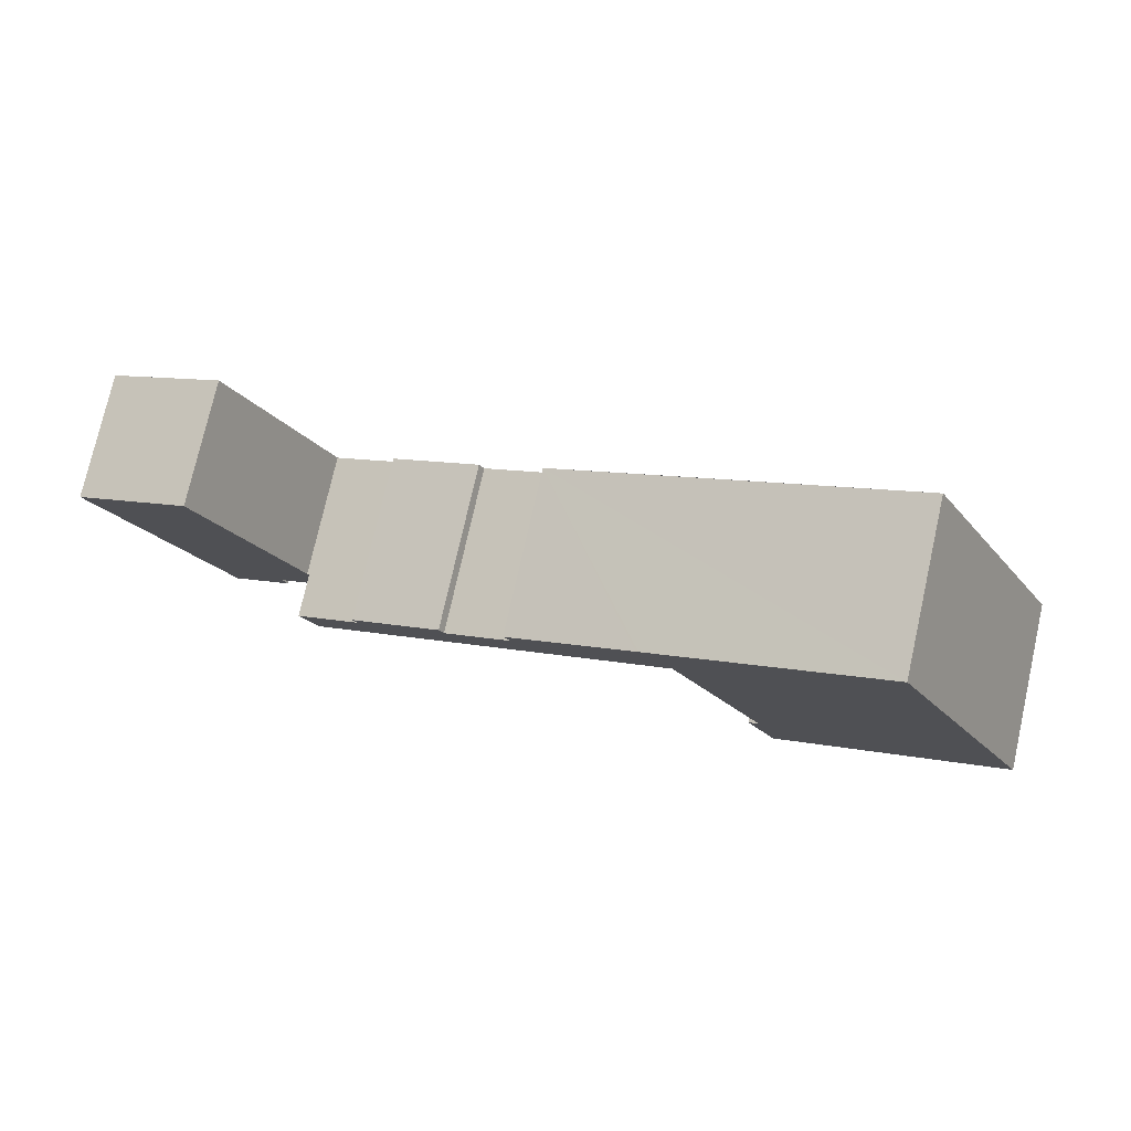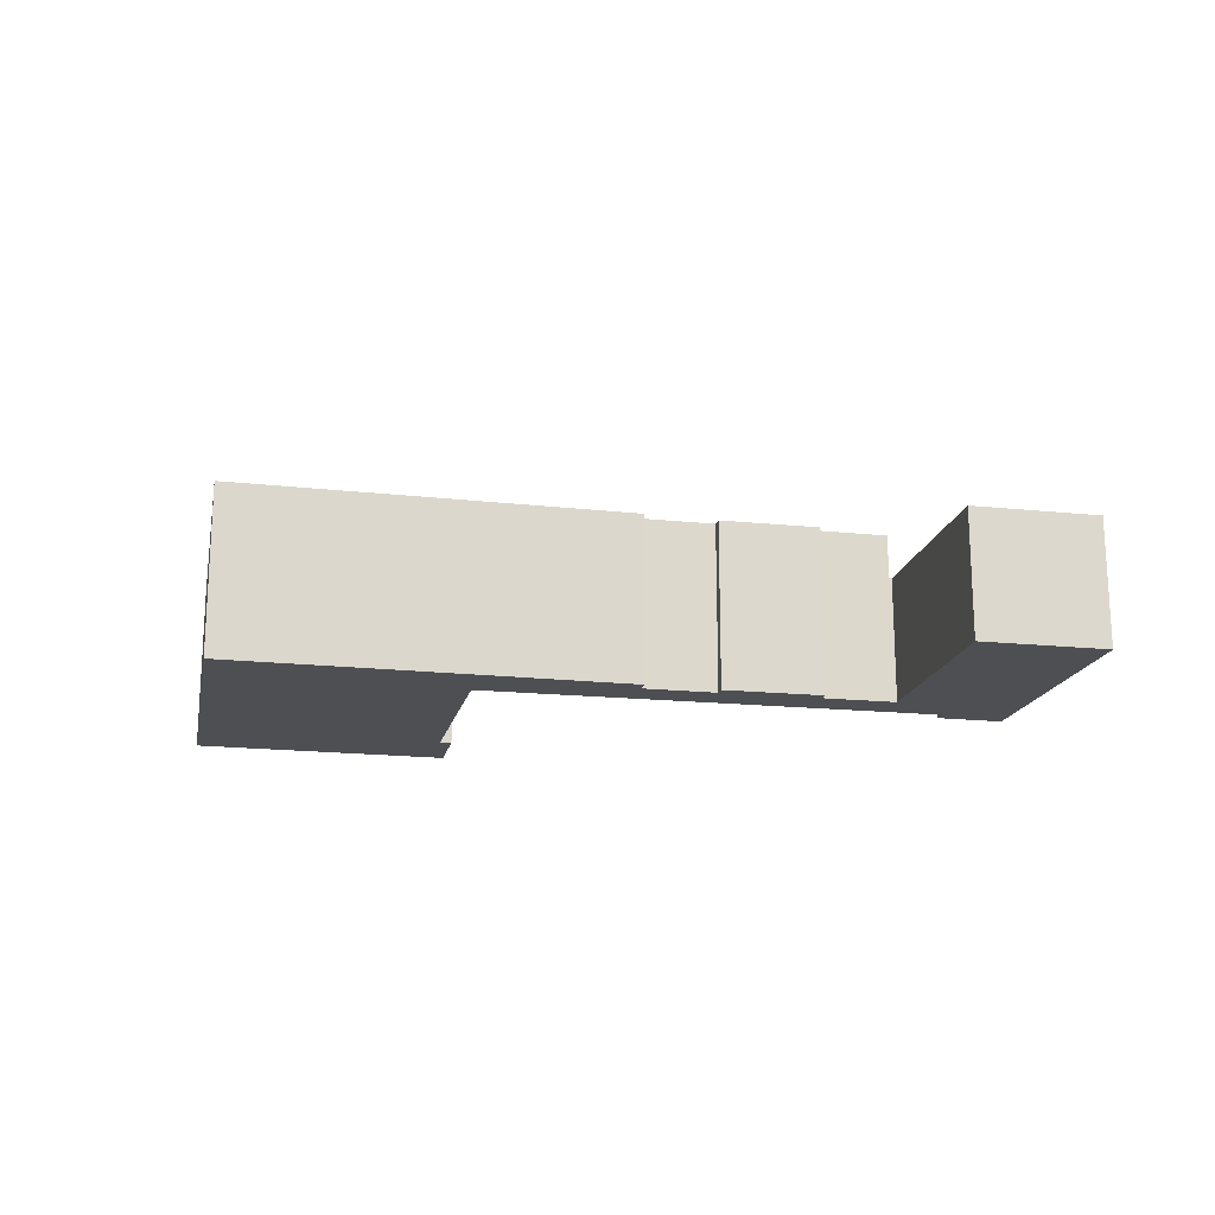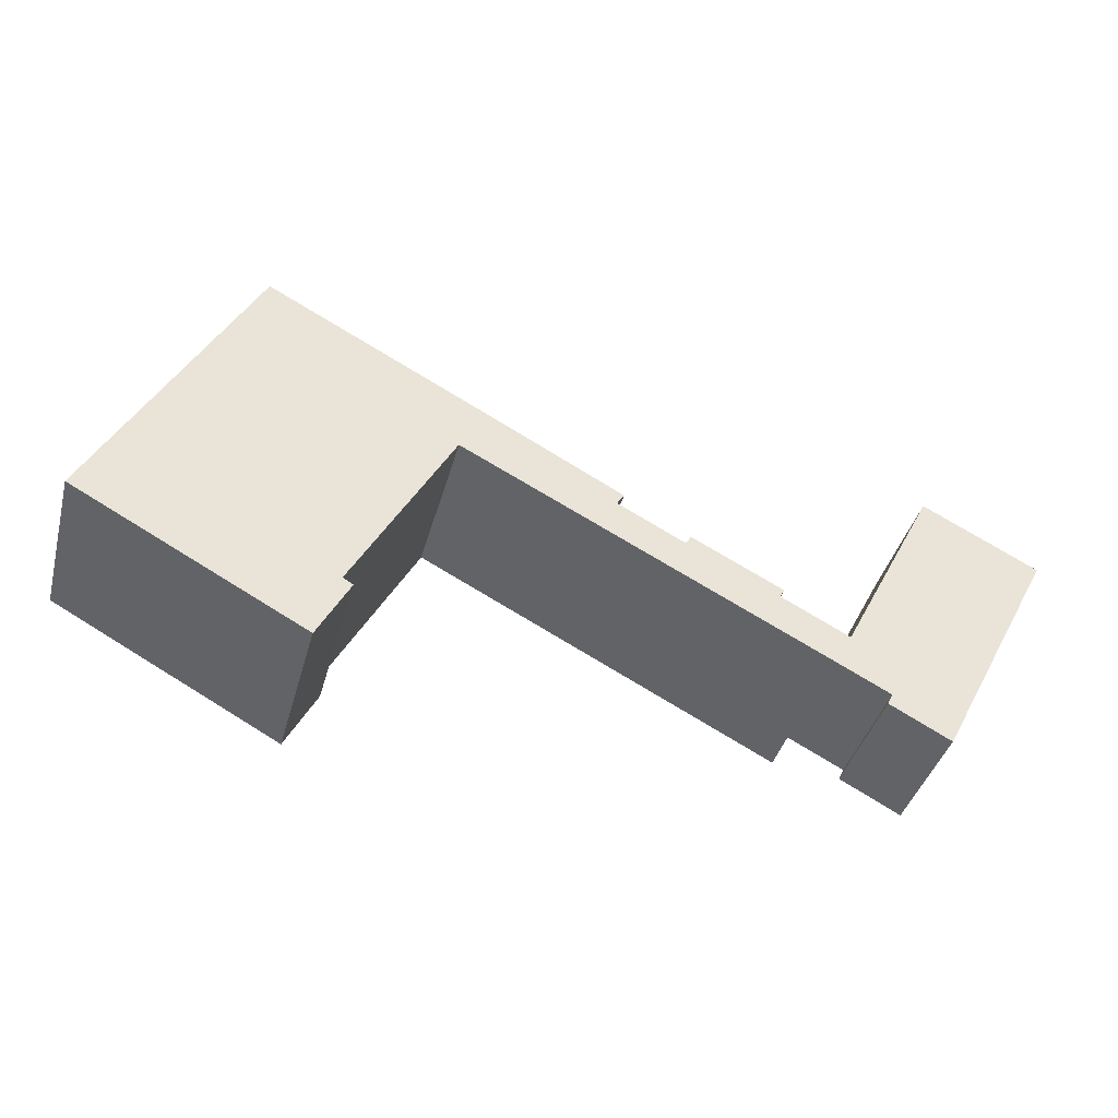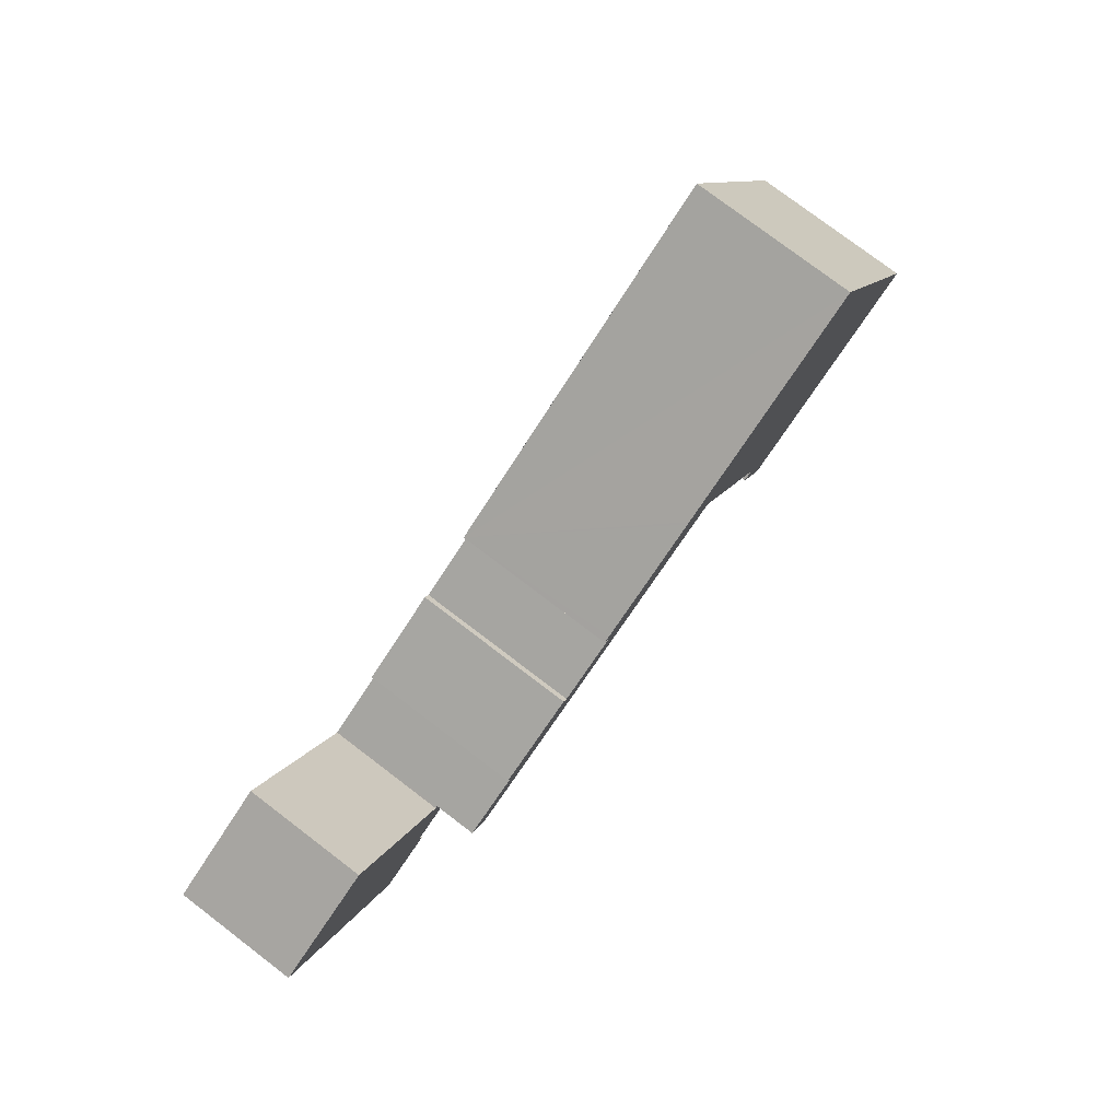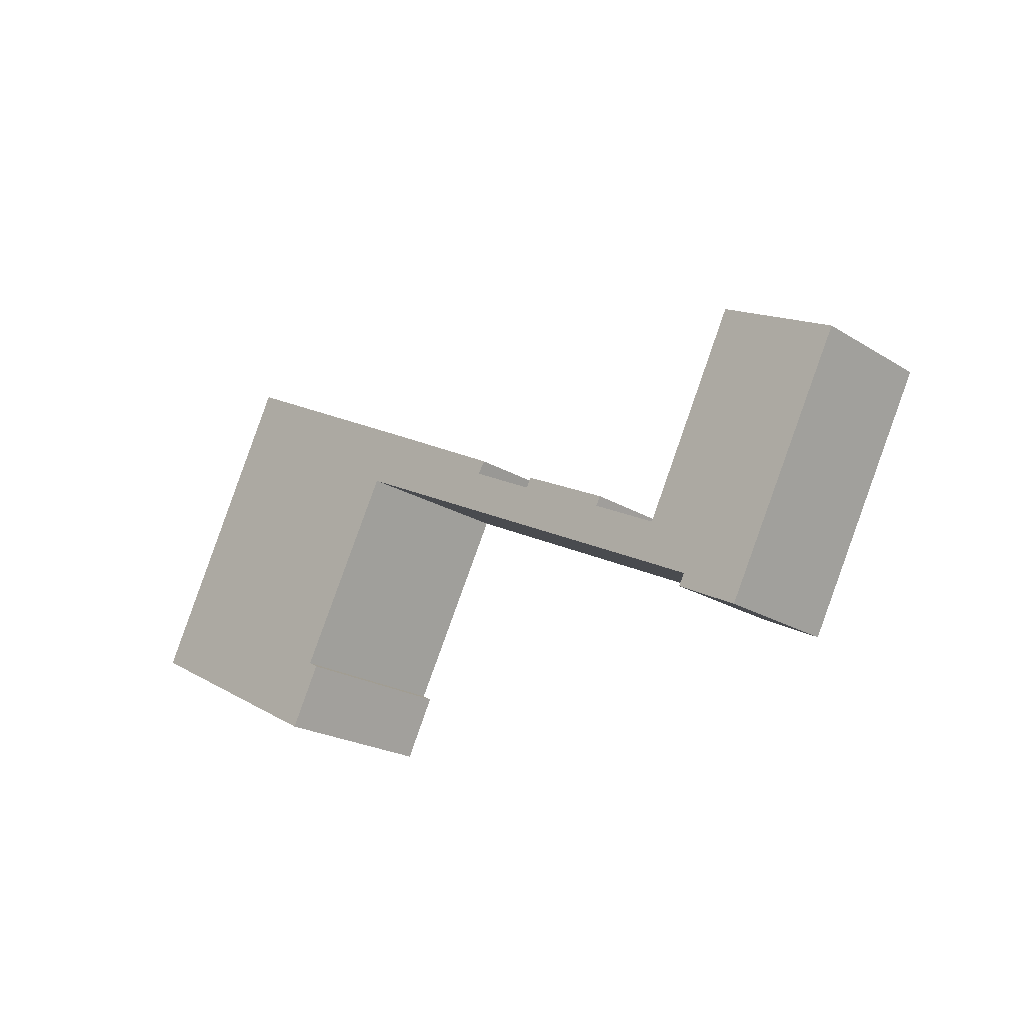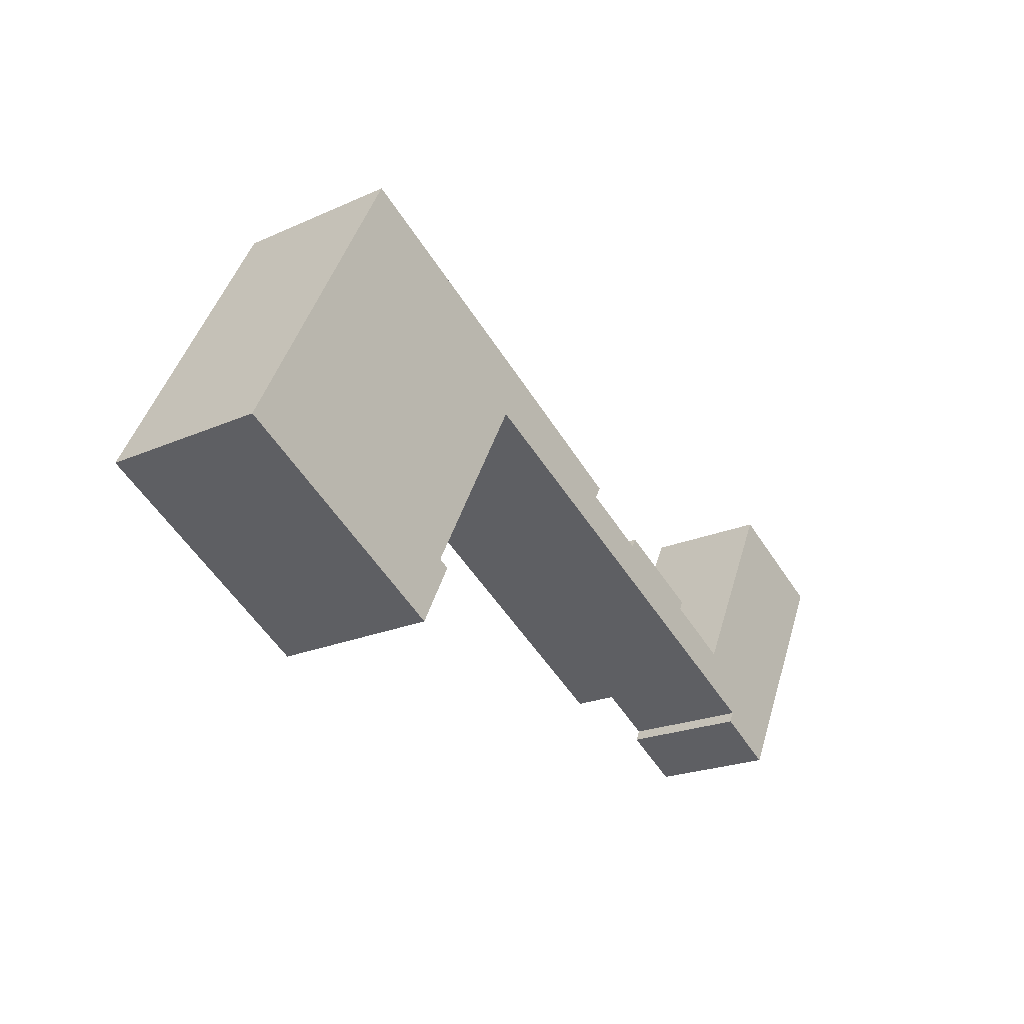
<metadata>
{"format":"obj","ext":"obj","renderer":"f3d","projection":"perspective","resolution":1024,"background":"white","views":[{"elev":76.5,"azim":-167.3,"up":"+Z"},{"elev":-17.6,"azim":15.8,"up":"+Y"},{"elev":-40.3,"azim":-15.0,"up":"+Z"},{"elev":78.4,"azim":127.2,"up":"+Z"},{"elev":-22.4,"azim":43.6,"up":"+Z"},{"elev":-22.2,"azim":-52.5,"up":"+Z"}]}
</metadata>
<code>
v  43.13 7.662 -3.449
v  46.46 7.662 -5.175
v  43.15 7.662 -3.458
v  44.18 7.662 -1.448
v  46.12 7.662 -5.845
v  51.55 7.662 -4.351
v  49.76 7.662 -7.772
v  44.34 7.662 -1.527
v  44.74 7.662 -0.738
v  57.03 7.662 6.107
v  50.14 7.662 9.812
v  57.09 7.662 6.21
v  44.34 9.35e-17 -1.527
v  50.14 -6.008e-16 9.812
v  44.74 4.519e-17 -0.738
v  46.12 3.579e-16 -5.845
v  46.46 3.169e-16 -5.175
v  43.13 2.112e-16 -3.449
v  44.18 8.866e-17 -1.448
v  57.09 -3.803e-16 6.21
v  57.03 -3.739e-16 6.107
v  51.55 2.664e-16 -4.351
v  49.76 4.759e-16 -7.772
v  43.15 2.117e-16 -3.458
v  30.65 10.36 6.456
v  30.63 10.36 5.523
v  28.77 10.36 7.471
v  31.07 10.36 6.227
v  40.52 10.36 1.125
v  40.24 10.36 0.606
v  35.02 10.36 3.941
v  7.409 10.36 14.27
v  13.88 10.36 -7.445
v  0 10.36 6.342e-16
v  15.17 10.36 -3.393
v  20.82 10.36 7.161
v  9.311 10.36 17.94
v  21.19 10.36 7.847
v  23.24 10.36 10.47
v  21.9 10.36 7.483
v  27.3 10.36 4.702
v  23.4 10.36 10.38
v  29.19 10.36 3.727
v  43.13 10.36 -3.449
v  34.72 10.36 3.383
v  44.18 10.36 -1.448
v  15.79 10.36 -3.752
v  31.07 -3.813e-16 6.227
v  9.311 -1.098e-15 17.94
v  30.65 -3.953e-16 6.456
v  28.77 -4.575e-16 7.471
v  23.4 -6.355e-16 10.38
v  23.24 -6.409e-16 10.47
v  30.63 -3.382e-16 5.523
v  34.72 -2.071e-16 3.383
v  35.02 -2.413e-16 3.941
v  40.52 -6.889e-17 1.125
v  40.24 -3.711e-17 0.606
v  15.17 2.078e-16 -3.393
v  15.79 2.297e-16 -3.752
v  21.19 -4.805e-16 7.847
v  20.82 -4.385e-16 7.161
v  13.88 4.559e-16 -7.445
v  0 0 0
v  7.409 -8.74e-16 14.27
v  29.19 -2.282e-16 3.727
v  27.3 -2.879e-16 4.702
v  21.9 -4.582e-16 7.483
g defaultobject
f 1 2 3
f 2 1 4
f 5 6 7
f 6 5 2
f 6 2 8
f 8 2 4
f 6 8 9
f 6 9 10
f 10 9 11
f 10 11 12
f 13 9 8
f 9 13 11
f 11 13 14
f 14 13 15
f 16 2 5
f 2 16 17
f 18 4 1
f 4 18 19
f 14 12 11
f 12 14 20
f 19 8 4
f 8 19 13
f 20 10 12
f 10 20 6
f 6 20 21
f 6 21 22
f 6 22 7
f 7 22 23
f 23 5 7
f 5 23 16
f 17 3 2
f 3 17 1
f 1 17 18
f 18 17 24
f 18 17 19
f 17 18 24
f 14 21 20
f 21 14 22
f 22 14 15
f 22 15 23
f 23 15 13
f 23 13 19
f 23 19 17
f 23 17 16
f 25 26 27
f 26 25 28
f 29 30 31
f 32 33 34
f 33 32 35
f 35 32 36
f 36 32 37
f 36 37 38
f 38 37 39
f 38 39 40
f 40 39 41
f 41 39 42
f 41 42 43
f 43 42 27
f 43 27 26
f 43 26 44
f 44 26 45
f 44 45 31
f 44 31 30
f 44 30 46
f 47 33 35
f 25 48 28
f 48 25 27
f 48 27 42
f 48 42 39
f 48 39 37
f 48 37 49
f 48 49 50
f 50 49 51
f 51 49 52
f 52 49 53
f 54 45 26
f 45 54 55
f 56 29 31
f 29 56 57
f 58 46 30
f 46 58 19
f 59 47 35
f 47 59 60
f 48 26 28
f 26 48 54
f 57 30 29
f 30 57 58
f 19 44 46
f 44 19 18
f 61 36 38
f 36 61 35
f 35 61 59
f 59 61 62
f 60 33 47
f 33 60 63
f 55 31 45
f 31 55 56
f 64 32 34
f 32 64 65
f 32 65 37
f 37 65 49
f 18 43 44
f 43 18 66
f 43 66 41
f 41 66 40
f 40 66 67
f 40 67 68
f 40 68 38
f 38 68 61
f 63 34 33
f 34 63 64
f 60 59 63
f 63 65 64
f 65 63 49
f 49 63 59
f 49 59 61
f 49 61 53
f 61 59 62
f 53 61 68
f 53 68 67
f 53 67 52
f 52 67 51
f 51 67 66
f 51 66 54
f 54 66 18
f 54 18 55
f 55 18 56
f 56 18 58
f 58 18 19
f 57 56 58
f 54 50 51
f 50 54 48

</code>
